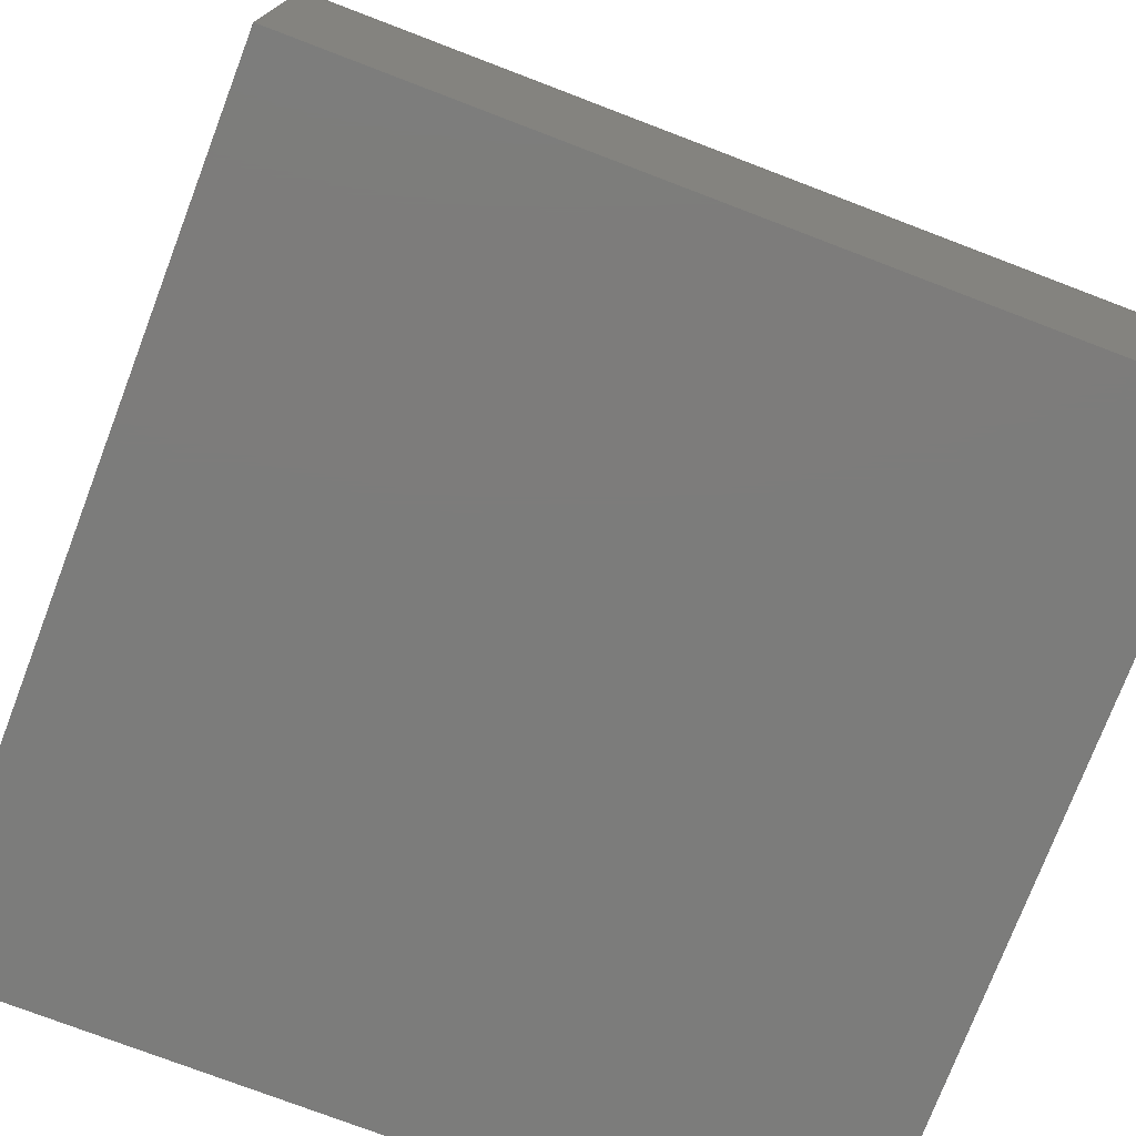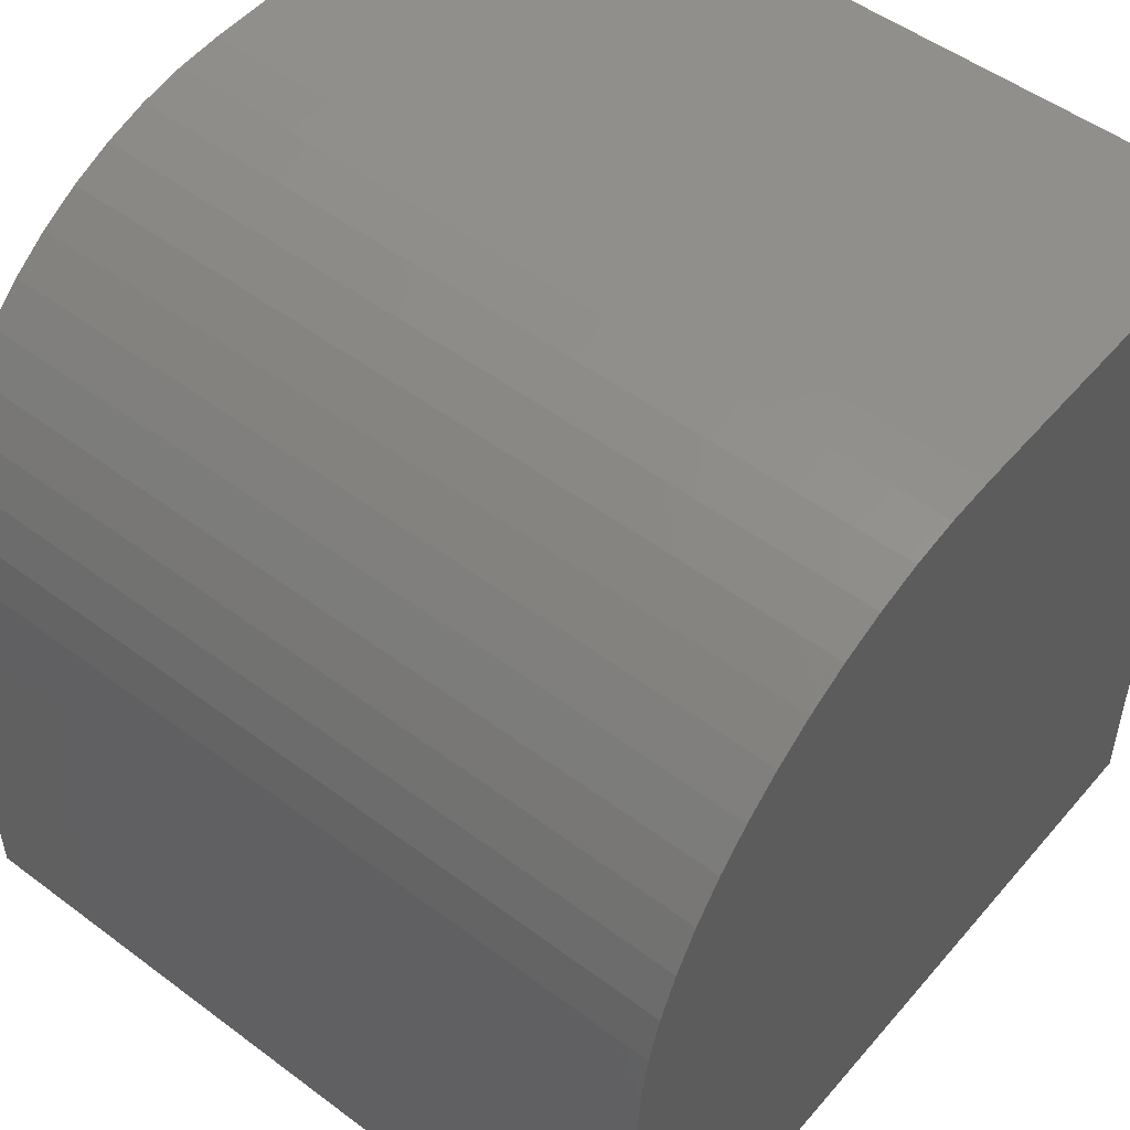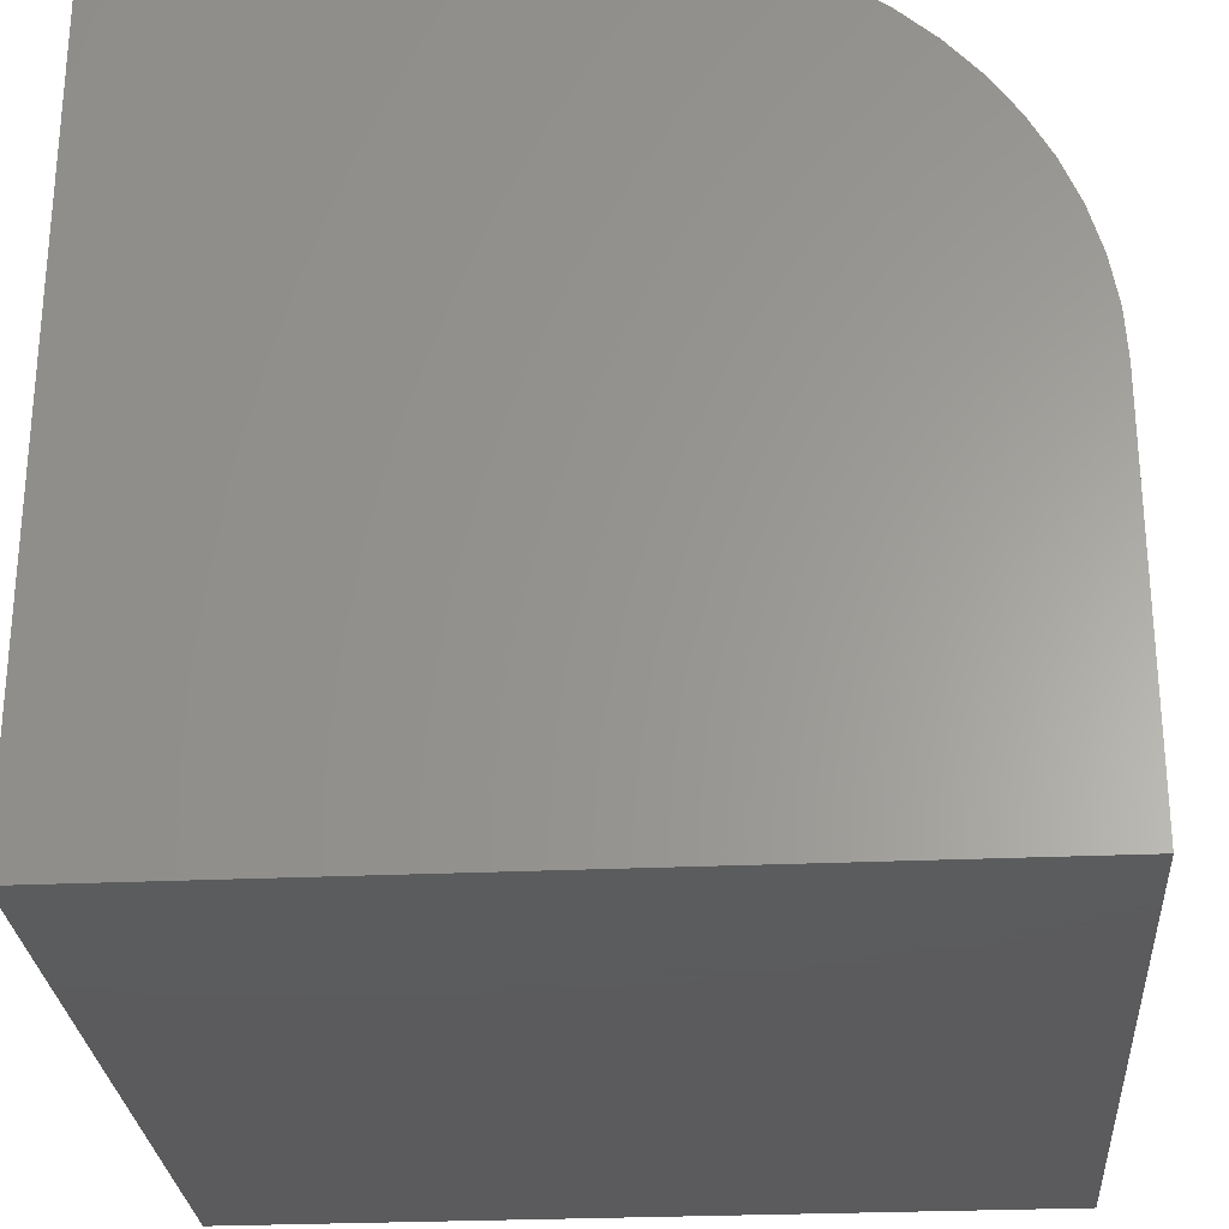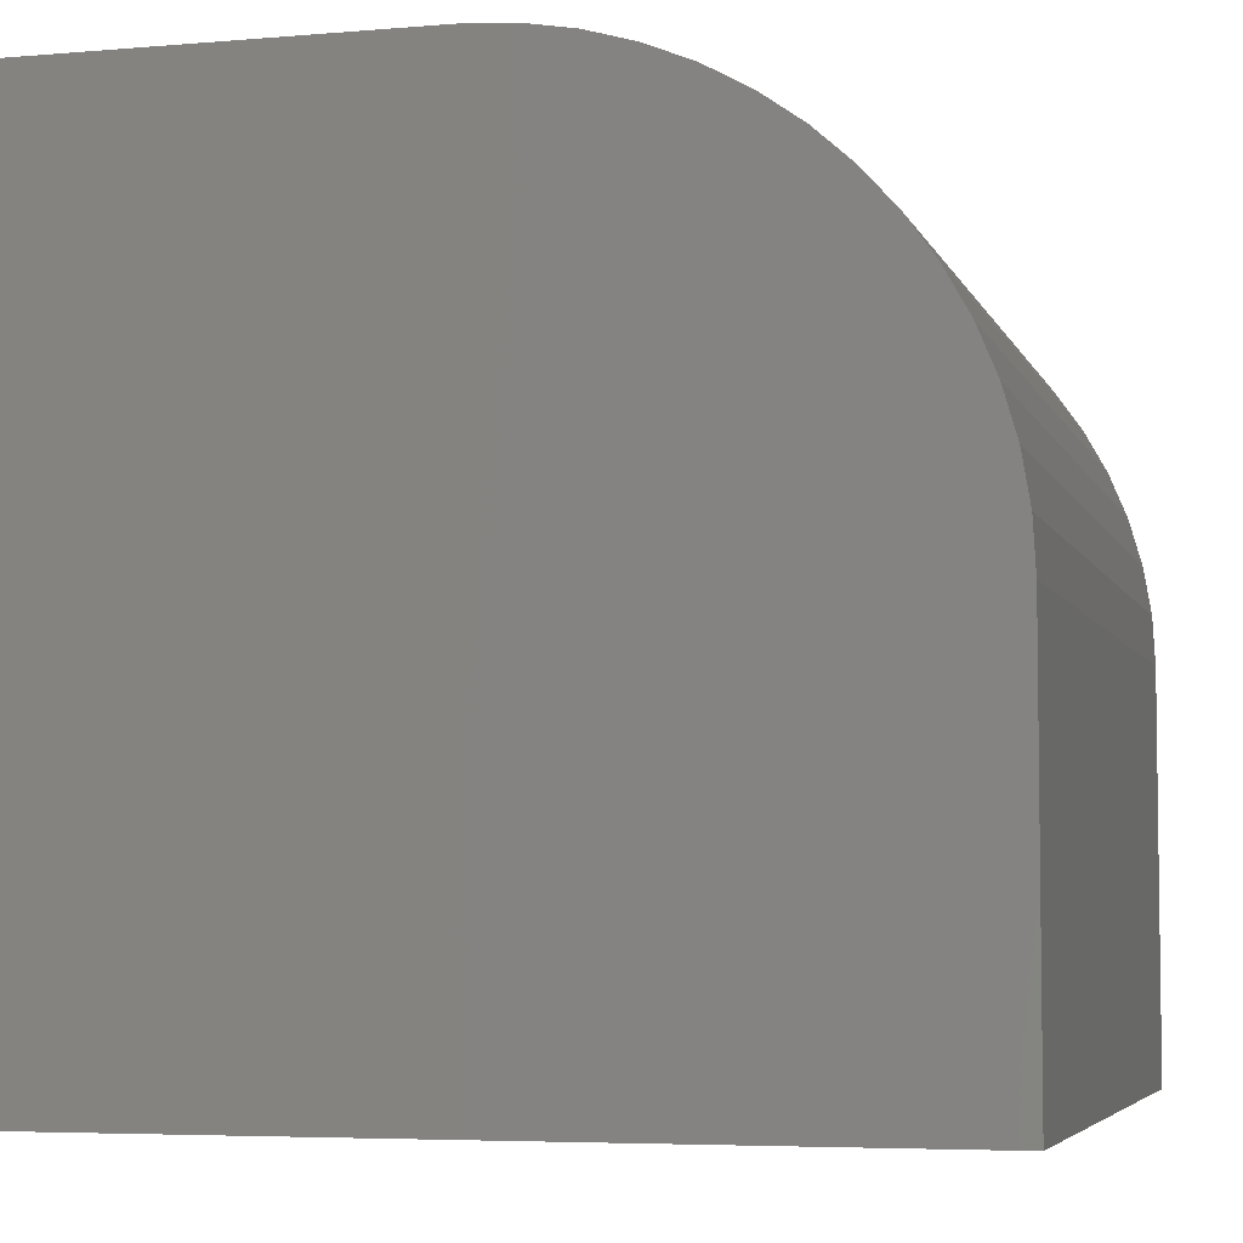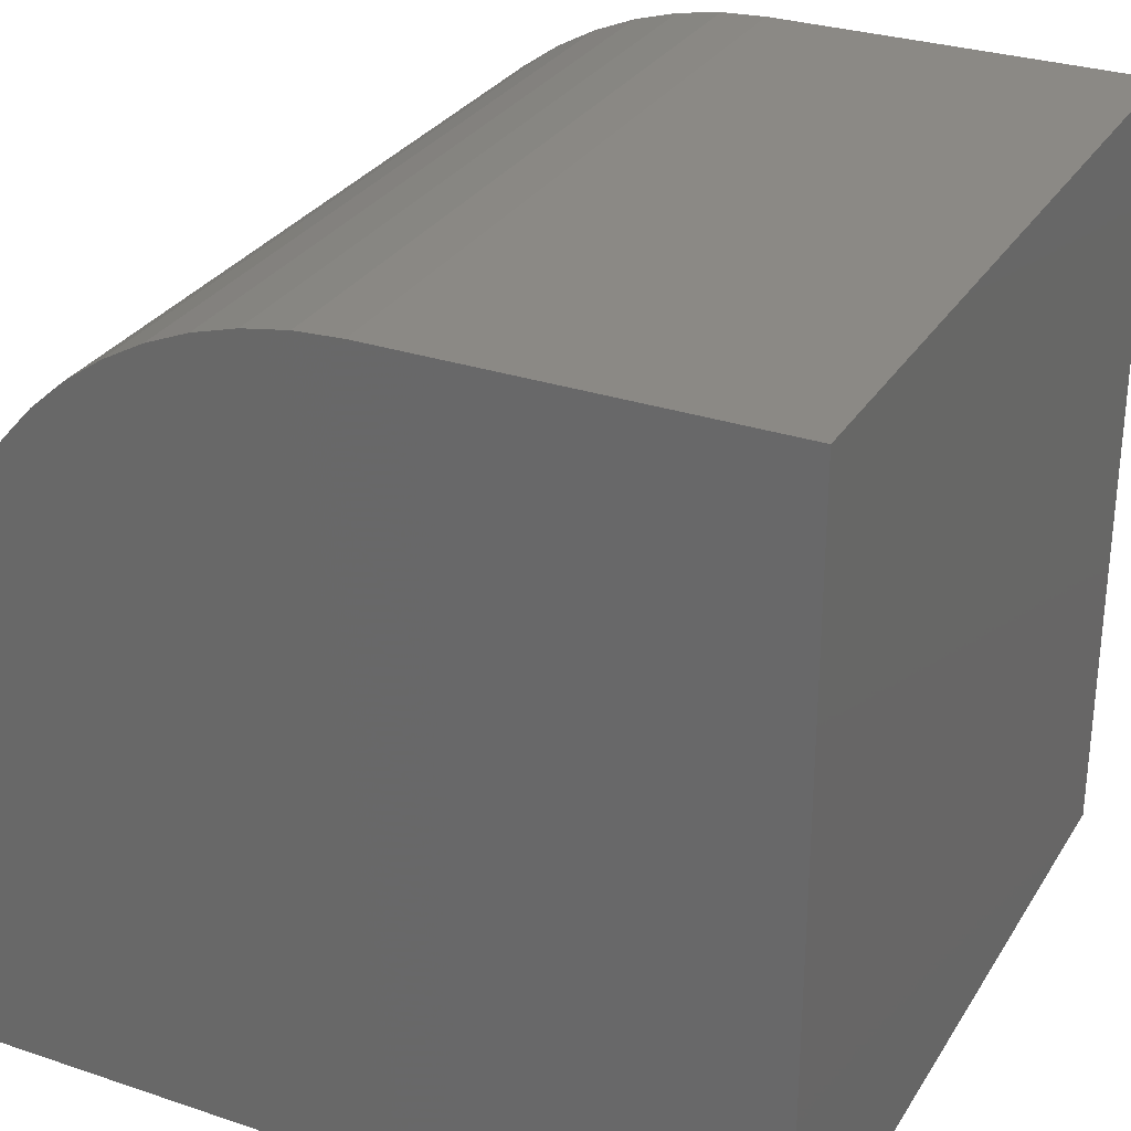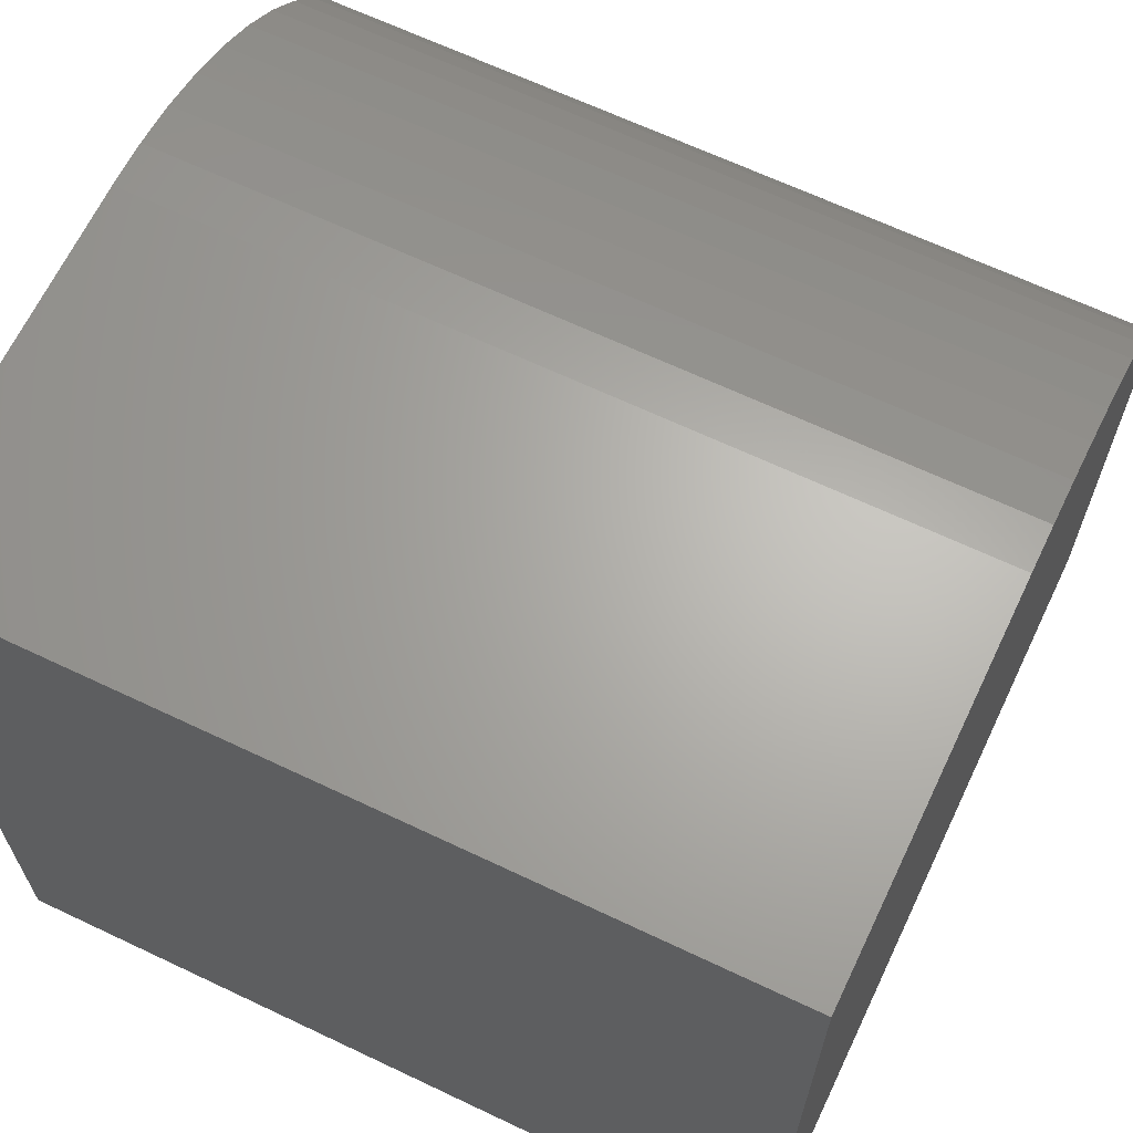
<metadata>
{"format":"stl","ext":"stl","renderer":"f3d","projection":"perspective","resolution":1024,"background":"white","views":[{"elev":-75.6,"azim":159.1,"up":"+Z"},{"elev":51.3,"azim":-140.9,"up":"+Z"},{"elev":-27.4,"azim":94.0,"up":"+Z"},{"elev":-5.2,"azim":-74.9,"up":"+Y"},{"elev":29.6,"azim":116.2,"up":"+Y"},{"elev":65.7,"azim":-154.5,"up":"+Y"}]}
</metadata>
<code>
# stl→obj: 36 verts, 68 faces
v 0 10 4.805
v 0 10 0
v 0 0 0
v 0 0 10
v 0 4.805 10
v 0 5.386 9.967
v 0 5.961 9.87
v 0 6.521 9.708
v 0 7.059 9.485
v 0 7.569 9.204
v 0 8.044 8.867
v 0 8.478 8.478
v 0 9.485 7.059
v 0 9.708 6.521
v 0 8.867 8.044
v 0 9.204 7.569
v 0 9.87 5.961
v 0 9.967 5.386
v 10 4.805 10
v 10 0 10
v 10 0 0
v 10 8.044 8.867
v 10 7.569 9.204
v 10 7.059 9.485
v 10 6.521 9.708
v 10 5.961 9.87
v 10 5.386 9.967
v 10 10 0
v 10 10 4.805
v 10 9.967 5.386
v 10 9.87 5.961
v 10 9.708 6.521
v 10 9.485 7.059
v 10 9.204 7.569
v 10 8.867 8.044
v 10 8.478 8.478
f 1 2 3
f 4 5 3
f 3 5 6
f 6 7 3
f 3 7 8
f 3 8 9
f 9 10 3
f 3 10 11
f 3 11 12
f 3 13 14
f 12 15 3
f 3 15 16
f 3 16 13
f 14 17 3
f 3 17 18
f 3 18 1
f 5 4 19
f 19 4 20
f 21 22 23
f 23 24 21
f 21 24 25
f 21 25 26
f 26 27 21
f 21 27 19
f 21 19 20
f 28 29 21
f 21 29 30
f 21 30 31
f 31 32 21
f 21 32 33
f 21 33 34
f 34 35 21
f 21 35 36
f 21 36 22
f 2 28 3
f 3 28 21
f 29 28 1
f 1 28 2
f 21 20 3
f 3 20 4
f 5 19 27
f 5 27 6
f 6 27 26
f 6 26 7
f 7 26 25
f 7 25 8
f 8 25 24
f 8 24 9
f 9 24 23
f 9 23 10
f 10 23 22
f 10 22 11
f 11 22 36
f 11 36 12
f 12 36 35
f 12 35 15
f 15 35 34
f 15 34 16
f 16 34 33
f 16 33 13
f 13 33 32
f 13 32 14
f 14 32 31
f 14 31 17
f 17 31 30
f 17 30 18
f 18 30 29
f 18 29 1

</code>
